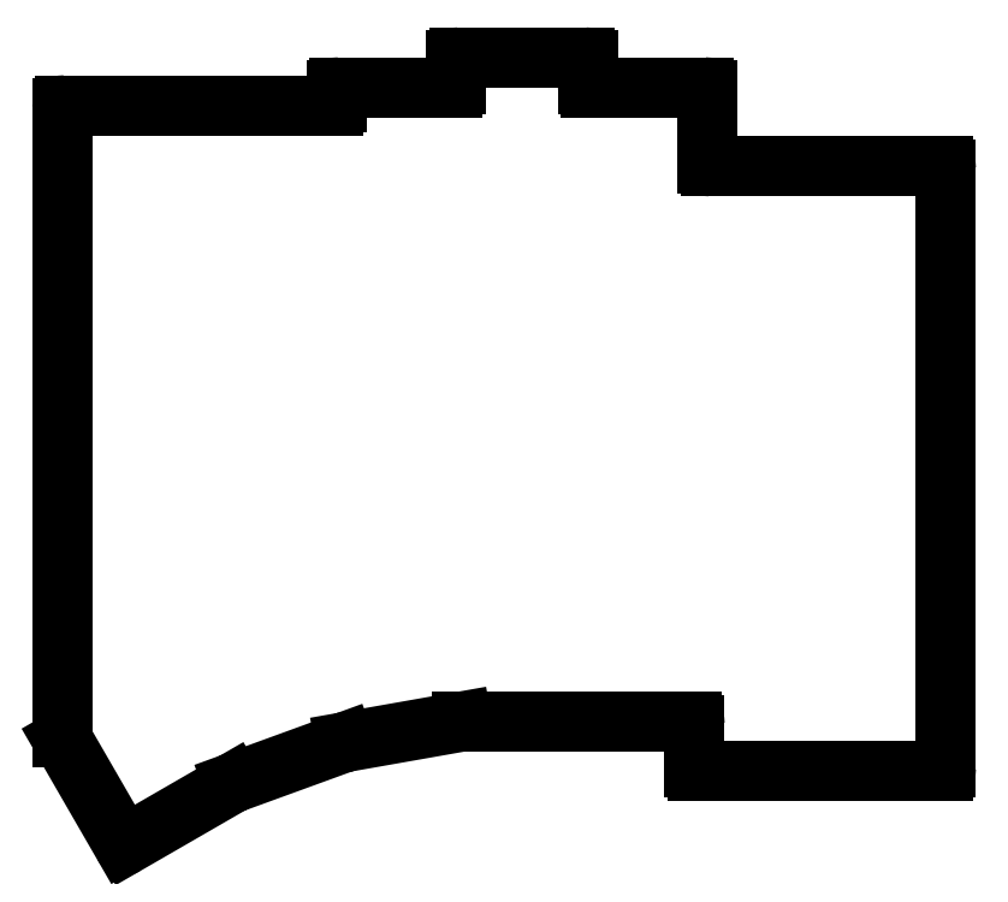
<metadata>
{"format":"dxf","ext":"dxf","renderer":"ezdxf+matplotlib","layout":"modelspace","background":"white","min_lineweight":24,"dpi":150}
</metadata>
<code>
0
SECTION
2
ENTITIES
0
LINE
8
0
10
279.7
20
-10
11
318.7
21
-10
0
LINE
8
0
10
319.2
20
-9.5
11
319.2
21
85.7
0
LINE
8
0
10
281.7
20
86.2
11
318.7
21
86.2
0
LINE
8
0
10
279.2
20
-2.697
11
279.2
21
-9.5
0
LINE
8
0
10
260.2
20
-2.197
11
278.7
21
-2.197
0
LINE
8
0
10
260.2
20
-2.197
11
260.2
21
-2.189
0
LINE
8
0
10
281.2
20
86.7
11
281.2
21
98.27
0
LINE
8
0
10
280.7
20
98.77
11
262.7
21
98.77
0
LINE
8
0
10
262.2
20
99.27
11
262.2
21
103
0
LINE
8
0
10
261.7
20
103.5
11
241.7
21
103.5
0
LINE
8
0
10
241.2
20
103
11
241.2
21
99.27
0
LINE
8
0
10
240.7
20
98.77
11
222.7
21
98.77
0
LINE
8
0
10
222.2
20
98.27
11
222.2
21
96.42
0
LINE
8
0
10
179
20
95.92
11
221.7
21
95.92
0
LINE
8
0
10
242.2
20
-2.189
11
260.2
21
-2.189
0
LINE
8
0
10
223.5
20
-5.475
11
242.1
21
-2.197
0
LINE
8
0
10
205.7
20
-11.96
11
223.4
21
-5.498
0
LINE
8
0
10
188.8
20
-21.71
11
205.6
21
-11.99
0
LINE
8
0
10
178.6
20
-5.074
11
188.1
21
-21.53
0
ARC
8
0
10
318.7
20
-9.5
40
0.5
50
270
51
0
0
ARC
8
0
10
318.7
20
85.7
40
0.5
50
0
51
90
0
ARC
8
0
10
281.7
20
86.7
40
0.5
50
180
51
270
0
ARC
8
0
10
280.7
20
98.27
40
0.5
50
0
51
90
0
ARC
8
0
10
262.7
20
99.27
40
0.5
50
180
51
270
0
ARC
8
0
10
261.7
20
103
40
0.5
50
0
51
90
0
ARC
8
0
10
241.7
20
103
40
0.5
50
90
51
180
0
ARC
8
0
10
240.7
20
99.27
40
0.5
50
270
51
0
0
ARC
8
0
10
222.7
20
98.27
40
0.5
50
90
51
180
0
ARC
8
0
10
221.7
20
96.42
40
0.5
50
270
51
0
0
ARC
8
0
10
179
20
-4.824
40
0.5
50
167.8
51
210
0
ARC
8
0
10
188.5
20
-21.28
40
0.5
50
210
51
300
0
ARC
8
0
10
205.9
20
-12.43
40
0.5
50
110
51
120
0
ARC
8
0
10
223.6
20
-5.968
40
0.5
50
100
51
110
0
ARC
8
0
10
242.2
20
-2.689
40
0.5
50
90
51
100
0
ARC
8
0
10
278.7
20
-2.697
40
0.5
50
0
51
90
0
ARC
8
0
10
279.7
20
-9.5
40
0.5
50
180
51
270
0
LINE
8
0
10
178.5
20
95.42
11
178.5
21
-4.718
0
ARC
8
0
10
179
20
95.42
40
0.5
50
90
51
180
0
ENDSEC
0
EOF

</code>
